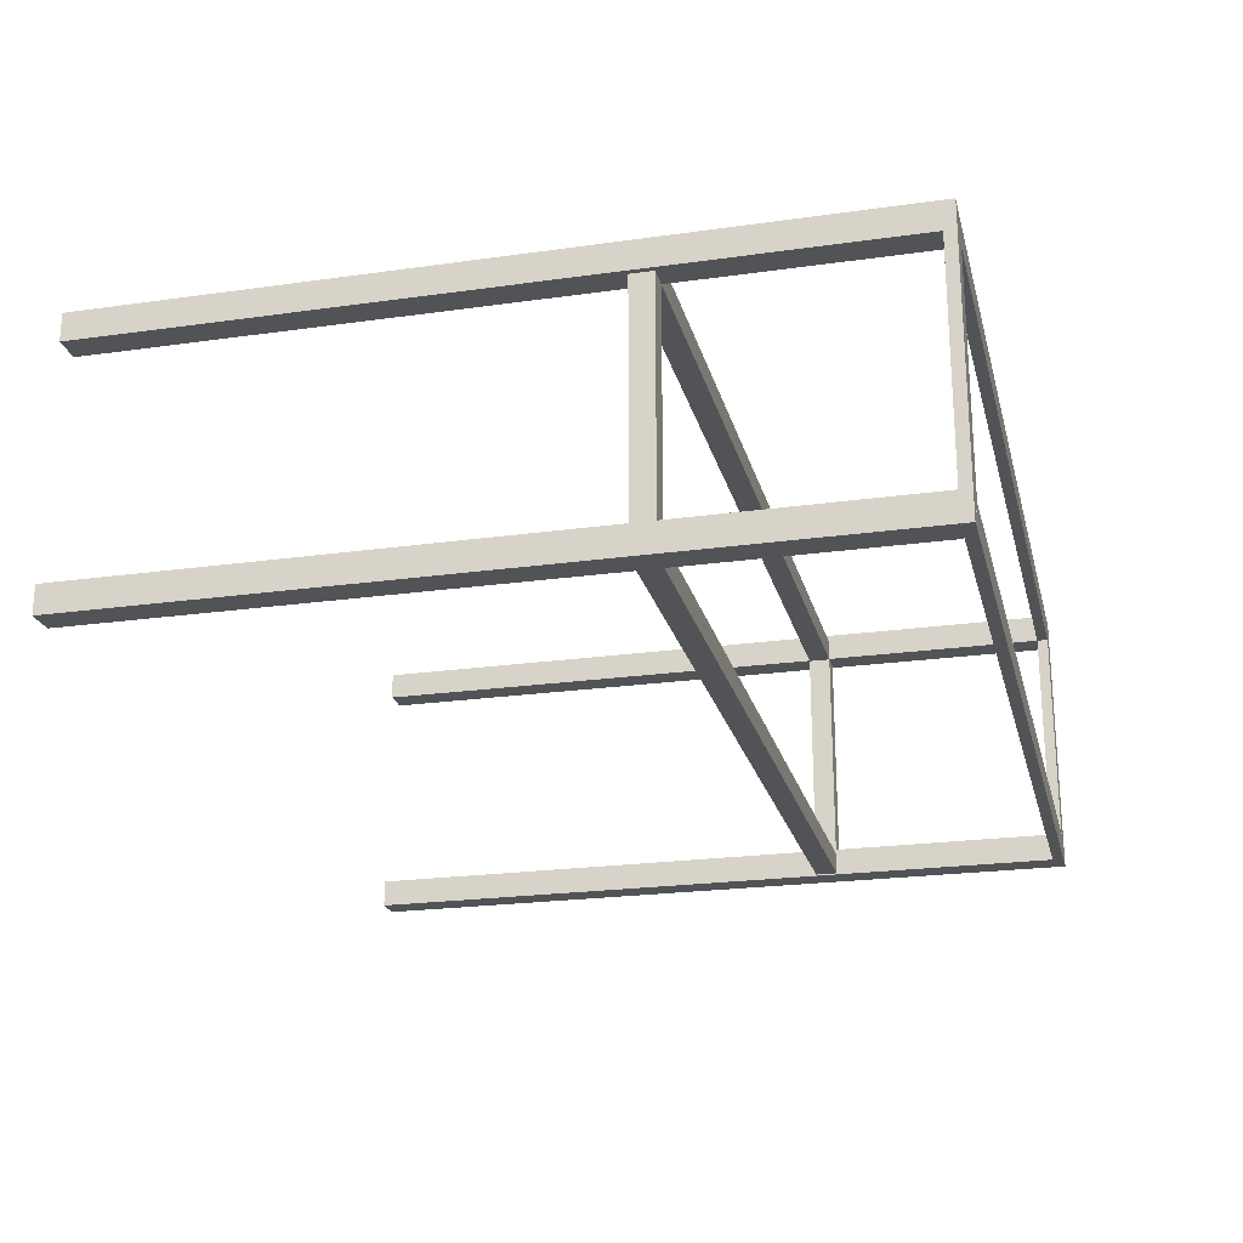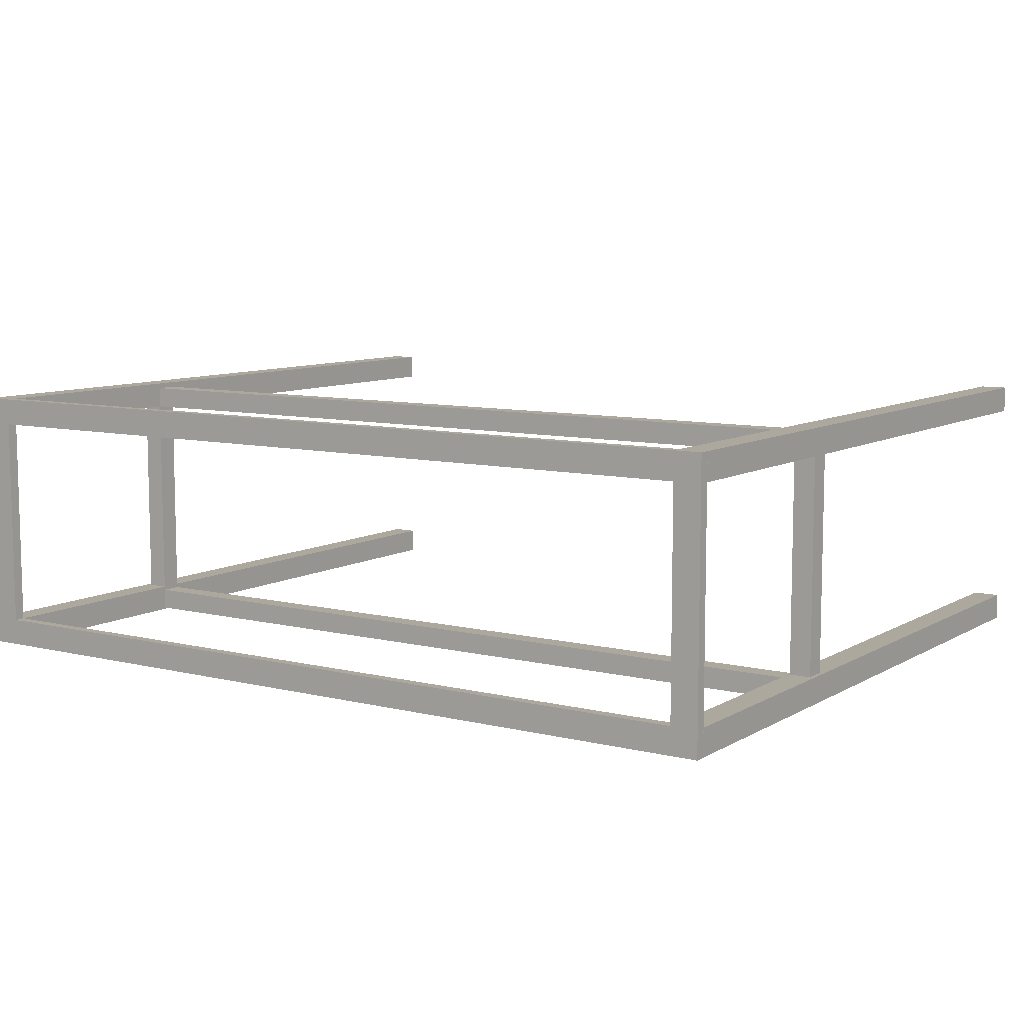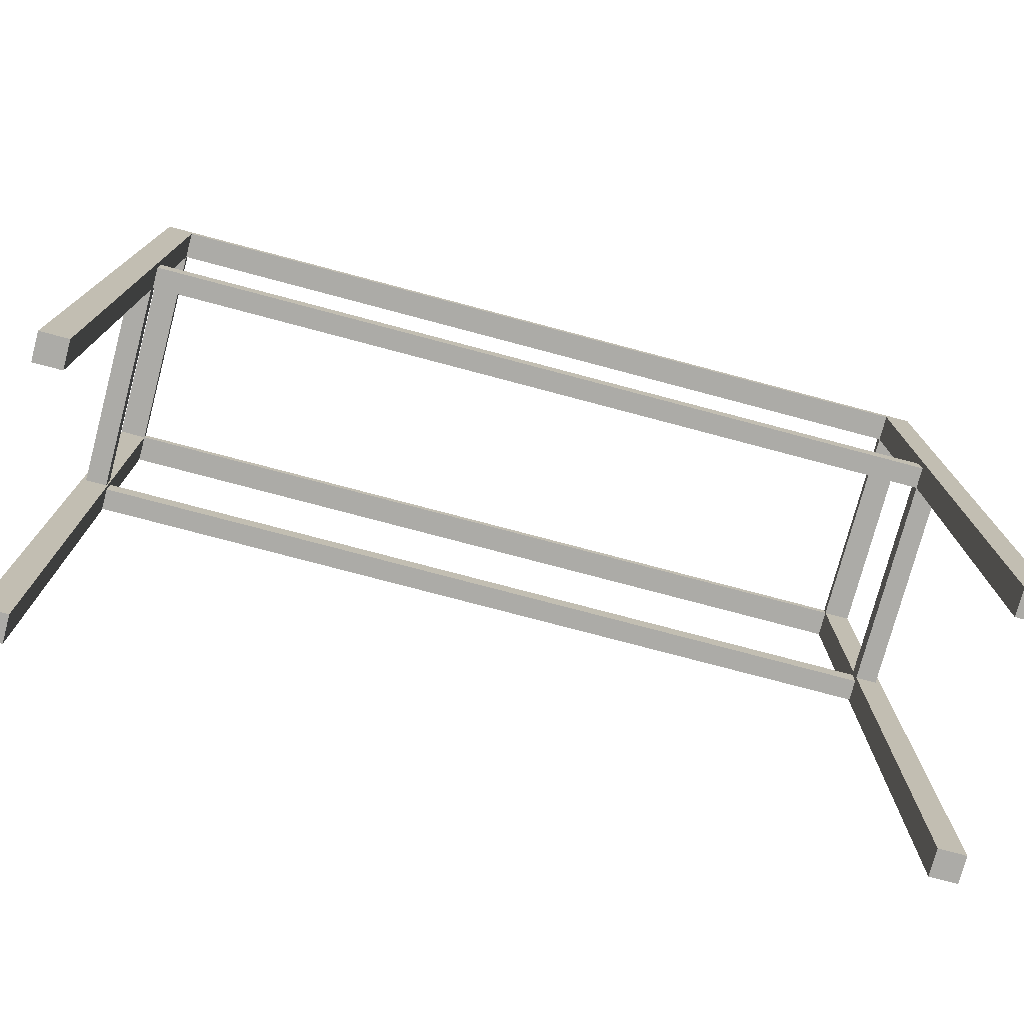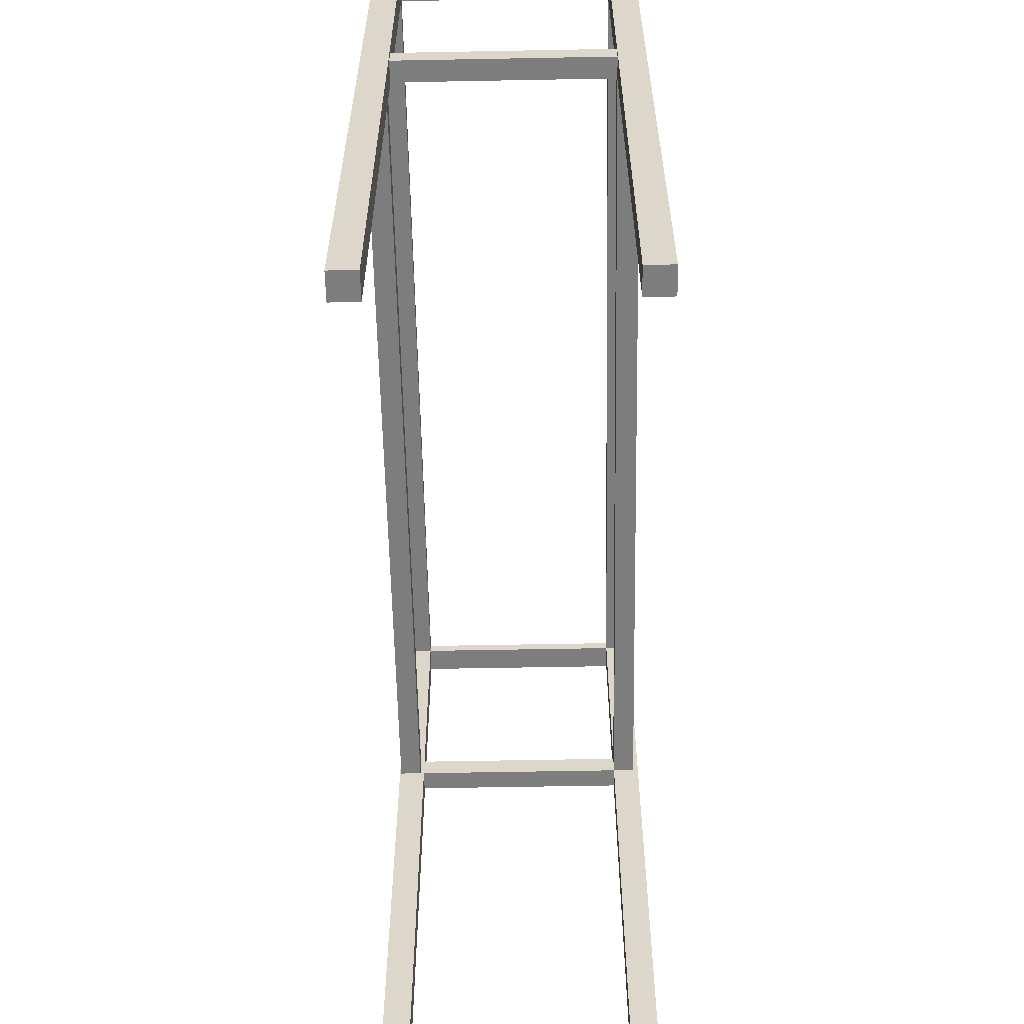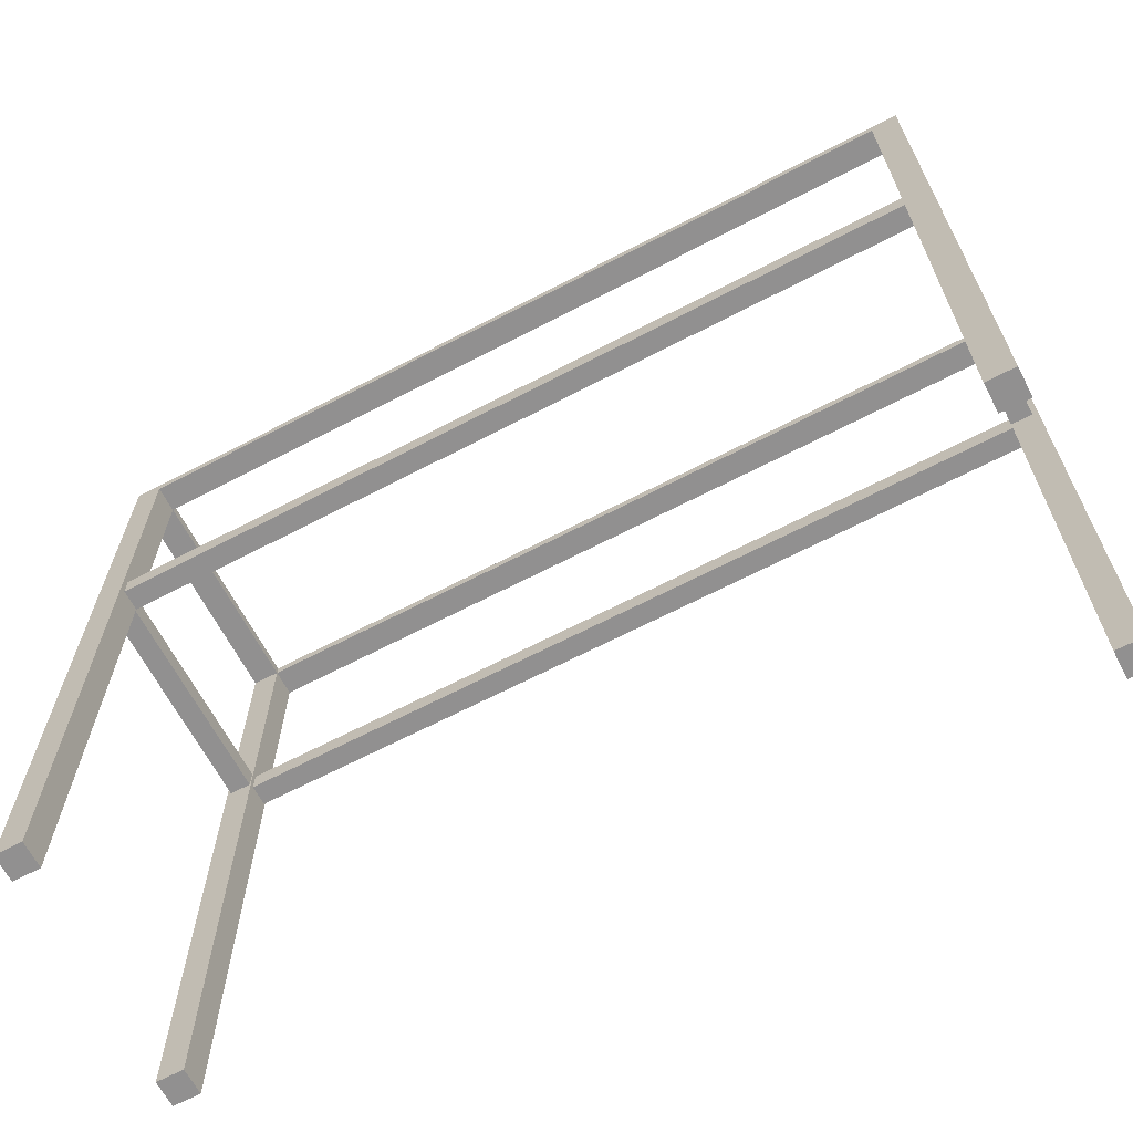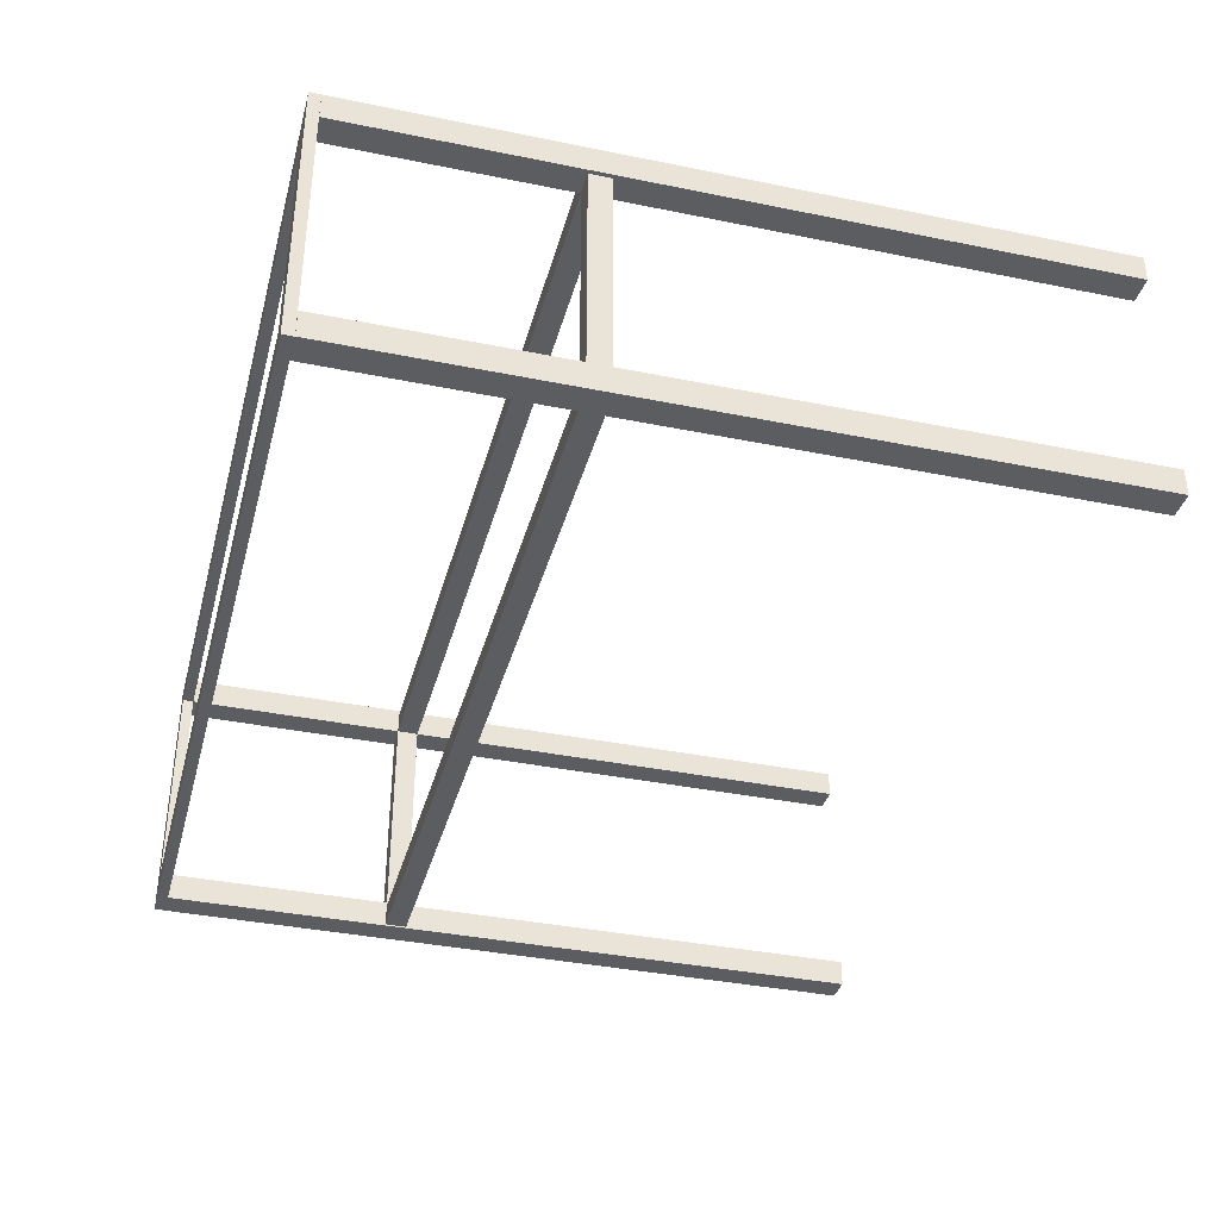
<metadata>
{"format":"obj","ext":"obj","renderer":"f3d","projection":"perspective","resolution":1024,"background":"white","views":[{"elev":-22.5,"azim":103.7,"up":"+Z"},{"elev":8.7,"azim":-146.4,"up":"+Z"},{"elev":-76.2,"azim":-14.9,"up":"+Y"},{"elev":-59.1,"azim":-88.9,"up":"+Y"},{"elev":-65.8,"azim":27.7,"up":"+Y"},{"elev":-37.2,"azim":-104.7,"up":"+Z"}]}
</metadata>
<code>
v 0.3914 0.1909 0.121
v 0.3684 0.1909 -0.08604
v 0.3684 0.1909 0.09798
v 0.3914 0.1909 -0.1092
v 0.3684 0.1817 0.09798
v 0.3914 0.1817 -0.08616
v 0.3684 0.1817 -0.08604
v 0.3914 0.1817 0.121
v 0.3914 0.1817 -0.1092
v 0.3684 0.1817 -0.1092
v 0.3914 -0.4348 -0.1092
v 0.3684 -0.4348 -0.1092
v 0.3684 -0.4348 -0.08616
v 0.3914 -0.4348 -0.08616
v 0.3684 0.1817 -0.08616
v -0.3538 0.1817 0.09798
v -0.3308 -0.4348 0.09798
v -0.3538 -0.4348 0.09798
v -0.3308 0.1817 0.09798
v -0.3538 -0.4348 0.121
v -0.3308 0.1817 0.121
v -0.3308 -0.4348 0.121
v -0.3538 0.1817 0.121
v -0.3538 0.1818 0.121
v -0.3308 0.1818 -0.08604
v -0.3308 0.1818 0.09798
v -0.3538 0.1818 -0.1092
v -0.3308 0.191 0.09798
v -0.3538 0.191 -0.08616
v -0.3308 0.191 -0.08604
v -0.3538 0.191 0.121
v -0.3538 0.191 -0.1092
v 0.3914 0.1818 -0.109
v -0.3538 0.1818 -0.109
v 0.3684 0.1818 -0.08604
v -0.3538 0.191 -0.109
v 0.3914 0.191 -0.109
v 0.3684 0.191 -0.08604
v 0.3914 -0.4348 0.09798
v 0.3684 -0.4348 0.09798
v 0.3914 0.1817 0.09798
v 0.3684 -0.4348 0.121
v 0.3914 -0.4348 0.121
v 0.3684 0.1817 0.121
v -0.3538 0.1817 -0.109
v -0.3308 -0.4348 -0.109
v -0.3538 -0.4348 -0.109
v -0.3308 0.1817 -0.109
v -0.3538 -0.4348 -0.08604
v -0.3308 0.1817 -0.08604
v -0.3308 -0.4348 -0.08604
v -0.3538 0.1817 -0.08604
v -0.3308 0.1909 0.09798
v -0.3308 0.1817 0.09913
v -0.3538 0.1909 0.121
v 0.3684 0.1817 0.09913
v -0.332 -0.00922 -0.1079
v 0.3684 -0.02762 -0.1079
v -0.332 -0.02762 -0.1079
v 0.3684 -0.00922 -0.1079
v -0.332 -0.02762 -0.08949
v 0.3684 -0.00922 -0.08949
v 0.3684 -0.02762 -0.08949
v -0.332 -0.00922 -0.08949
v -0.332 -0.00922 0.09798
v -0.3504 -0.00922 -0.08949
v -0.3504 -0.00922 0.09798
v -0.3504 -0.02762 0.09798
v -0.3504 -0.02762 -0.08949
v -0.332 -0.02762 0.09798
v 0.3684 -0.02762 0.09798
v 0.3684 -0.00922 0.09798
v -0.332 -0.02762 0.1164
v 0.3684 -0.00922 0.1164
v 0.3684 -0.02762 0.1164
v -0.332 -0.00922 0.1164
v 0.3868 -0.00922 0.09798
v 0.3868 -0.00922 -0.08949
v 0.3868 -0.02762 -0.08949
v 0.3868 -0.02762 0.09798
g mesh1_mesh1-geometry
f 1 2 3
f 2 1 4
f 3 2 1
f 4 1 2
f 2 5 3
f 3 5 2
f 5 1 3
f 3 1 5
f 1 6 4
f 4 6 1
f 4 7 2
f 2 7 4
f 5 2 7
f 7 2 5
f 1 5 8
f 8 5 1
f 6 1 8
f 8 1 6
f 4 6 9
f 9 6 4
f 7 4 9
f 9 4 7
f 9 5 7
f 7 5 9
f 5 9 8
f 8 9 5
f 8 9 6
f 6 9 8
g mesh2_mesh2-geometry
l 3 2
l 1 3
l 3 5
l 4 2
l 2 7
l 1 4
l 1 8
l 5 7
l 8 5
l 4 9
l 9 7
l 8 6
l 6 9
g mesh3_mesh3-geometry
f 10 11 12
f 11 10 9
f 12 11 10
f 9 10 11
f 11 13 12
f 12 13 11
f 13 10 12
f 12 10 13
f 10 6 9
f 9 6 10
f 6 11 9
f 9 11 6
f 13 11 14
f 14 11 13
f 10 13 15
f 15 13 10
f 6 10 15
f 15 10 6
f 11 6 14
f 14 6 11
f 6 13 14
f 14 13 6
f 13 6 15
f 15 6 13
g mesh4_mesh4-geometry
l 10 9
l 12 10
l 15 10
l 9 11
l 6 9
l 11 12
l 13 12
l 15 6
l 13 15
l 14 11
l 6 14
l 14 13
g mesh5_mesh5-geometry
f 16 17 18
f 17 16 19
f 18 17 16
f 19 16 17
f 17 20 18
f 18 20 17
f 20 16 18
f 18 16 20
f 16 21 19
f 19 21 16
f 21 17 19
f 19 17 21
f 20 17 22
f 22 17 20
f 16 20 23
f 23 20 16
f 21 16 23
f 23 16 21
f 17 21 22
f 22 21 17
f 21 20 22
f 22 20 21
f 20 21 23
f 23 21 20
g mesh6_mesh6-geometry
l 16 19
l 18 16
l 23 16
l 19 17
l 21 19
l 17 18
l 20 18
l 23 21
l 20 23
l 22 17
l 21 22
l 22 20
g mesh7_mesh7-geometry
f 24 25 26
f 25 24 27
f 26 25 24
f 27 24 25
f 25 28 26
f 26 28 25
f 28 24 26
f 26 24 28
f 24 29 27
f 27 29 24
f 27 30 25
f 25 30 27
f 28 25 30
f 30 25 28
f 24 28 31
f 31 28 24
f 29 24 31
f 31 24 29
f 27 29 32
f 32 29 27
f 30 27 32
f 32 27 30
f 32 28 30
f 30 28 32
f 28 32 31
f 31 32 28
f 31 32 29
f 29 32 31
g mesh8_mesh8-geometry
l 26 25
l 24 26
l 26 28
l 27 25
l 25 30
l 24 27
l 24 31
l 28 30
l 31 28
l 27 32
l 32 30
l 31 29
l 29 32
g mesh9_mesh9-geometry
f 33 25 34
f 25 33 35
f 34 25 33
f 35 33 25
f 25 36 34
f 34 36 25
f 36 33 34
f 34 33 36
f 37 35 33
f 33 35 37
f 38 25 35
f 35 25 38
f 36 25 30
f 30 25 36
f 33 36 37
f 37 36 33
f 35 37 38
f 38 37 35
f 25 38 30
f 30 38 25
f 30 37 36
f 36 37 30
f 37 30 38
f 38 30 37
g mesh10_mesh10-geometry
l 38 30
l 35 38
l 37 38
l 36 30
l 25 30
l 33 35
l 35 25
l 37 36
l 33 37
l 34 36
l 34 25
l 33 34
g mesh11_mesh11-geometry
f 5 39 40
f 39 5 41
f 40 39 5
f 41 5 39
f 39 42 40
f 40 42 39
f 42 5 40
f 40 5 42
f 5 8 41
f 41 8 5
f 8 39 41
f 41 39 8
f 42 39 43
f 43 39 42
f 5 42 44
f 44 42 5
f 8 5 44
f 44 5 8
f 39 8 43
f 43 8 39
f 8 42 43
f 43 42 8
f 42 8 44
f 44 8 42
g mesh12_mesh12-geometry
l 5 41
l 40 5
l 44 5
l 41 39
l 8 41
l 39 40
l 42 40
l 44 8
l 42 44
l 43 39
l 8 43
l 43 42
g mesh13_mesh13-geometry
f 45 46 47
f 46 45 48
f 47 46 45
f 48 45 46
f 46 49 47
f 47 49 46
f 49 45 47
f 47 45 49
f 45 50 48
f 48 50 45
f 50 46 48
f 48 46 50
f 49 46 51
f 51 46 49
f 45 49 52
f 52 49 45
f 50 45 52
f 52 45 50
f 46 50 51
f 51 50 46
f 50 49 51
f 51 49 50
f 49 50 52
f 52 50 49
g mesh14_mesh14-geometry
l 45 48
l 47 45
l 52 45
l 48 46
l 50 48
l 46 47
l 49 47
l 52 50
l 49 52
l 51 46
l 50 51
l 51 49
g mesh15_mesh15-geometry
f 53 5 19
f 5 53 3
f 19 5 53
f 3 53 5
f 21 19 5
f 5 19 21
f 23 53 19
f 19 53 23
f 53 1 3
f 3 1 53
f 3 8 5
f 5 8 3
f 19 21 54
f 54 21 19
f 21 5 44
f 44 5 21
f 53 23 55
f 55 23 53
f 19 54 23
f 23 54 19
f 1 53 55
f 55 53 1
f 8 3 1
f 1 3 8
f 8 56 5
f 5 56 8
f 21 23 54
f 54 23 21
f 44 5 56
f 56 5 44
f 44 1 21
f 21 1 44
f 23 1 55
f 55 1 23
f 1 44 8
f 8 44 1
f 56 8 44
f 44 8 56
f 21 1 23
f 23 1 21
g mesh16_mesh16-geometry
l 5 19
l 5 3
l 5 8
l 56 5
l 19 53
l 19 23
l 54 19
l 3 53
l 1 3
l 8 44
l 1 8
l 44 56
l 55 53
l 55 23
l 23 21
l 21 54
l 1 55
l 44 21
g mesh17_mesh17-geometry
f 57 58 59
f 58 57 60
f 59 58 57
f 60 57 58
f 58 61 59
f 59 61 58
f 61 57 59
f 59 57 61
f 57 62 60
f 60 62 57
f 62 58 60
f 60 58 62
f 61 58 63
f 63 58 61
f 57 61 64
f 64 61 57
f 62 57 64
f 64 57 62
f 58 62 63
f 63 62 58
f 62 61 63
f 63 61 62
f 61 62 64
f 64 62 61
g mesh18_mesh18-geometry
l 63 61
l 63 62
l 58 63
l 61 64
l 59 61
l 62 64
l 62 60
l 60 58
l 58 59
l 64 57
l 57 59
l 60 57
g mesh19_mesh19-geometry
f 65 66 67
f 66 65 64
f 67 66 65
f 64 65 66
f 66 68 67
f 67 68 66
f 68 65 67
f 67 65 68
f 65 61 64
f 64 61 65
f 61 66 64
f 64 66 61
f 68 66 69
f 69 66 68
f 65 68 70
f 70 68 65
f 61 65 70
f 70 65 61
f 66 61 69
f 69 61 66
f 61 68 69
f 69 68 61
f 68 61 70
f 70 61 68
g mesh20_mesh20-geometry
l 67 65
l 67 66
l 68 67
l 65 64
l 65 70
l 66 64
l 69 66
l 70 68
l 68 69
l 64 61
l 70 61
l 61 69
g mesh21_mesh21-geometry
f 65 71 70
f 71 65 72
f 70 71 65
f 72 65 71
f 71 73 70
f 70 73 71
f 73 65 70
f 70 65 73
f 65 74 72
f 72 74 65
f 74 71 72
f 72 71 74
f 73 71 75
f 75 71 73
f 65 73 76
f 76 73 65
f 74 65 76
f 76 65 74
f 71 74 75
f 75 74 71
f 74 73 75
f 75 73 74
f 73 74 76
f 76 74 73
g mesh22_mesh22-geometry
l 75 73
l 75 74
l 71 75
l 73 76
l 70 73
l 74 76
l 74 72
l 72 71
l 71 70
l 76 65
l 65 70
l 72 65
g mesh23_mesh23-geometry
f 77 62 72
f 62 77 78
f 72 62 77
f 78 77 62
f 62 71 72
f 72 71 62
f 71 77 72
f 72 77 71
f 77 79 78
f 78 79 77
f 79 62 78
f 78 62 79
f 71 62 63
f 63 62 71
f 77 71 80
f 80 71 77
f 79 77 80
f 80 77 79
f 62 79 63
f 63 79 62
f 79 71 63
f 63 71 79
f 71 79 80
f 80 79 71
g mesh24_mesh24-geometry
l 72 77
l 72 62
l 71 72
l 77 78
l 77 80
l 62 78
l 63 62
l 80 71
l 71 63
l 78 79
l 80 79
l 79 63

</code>
